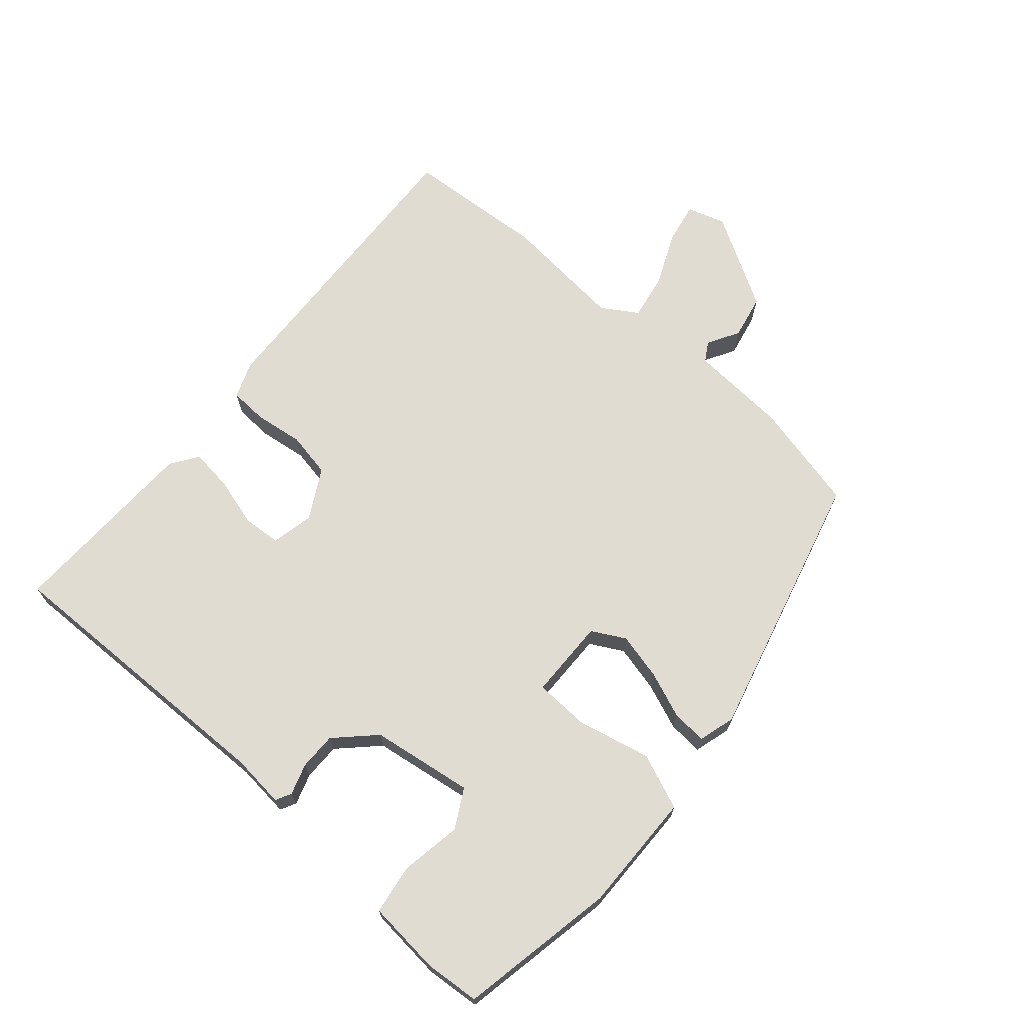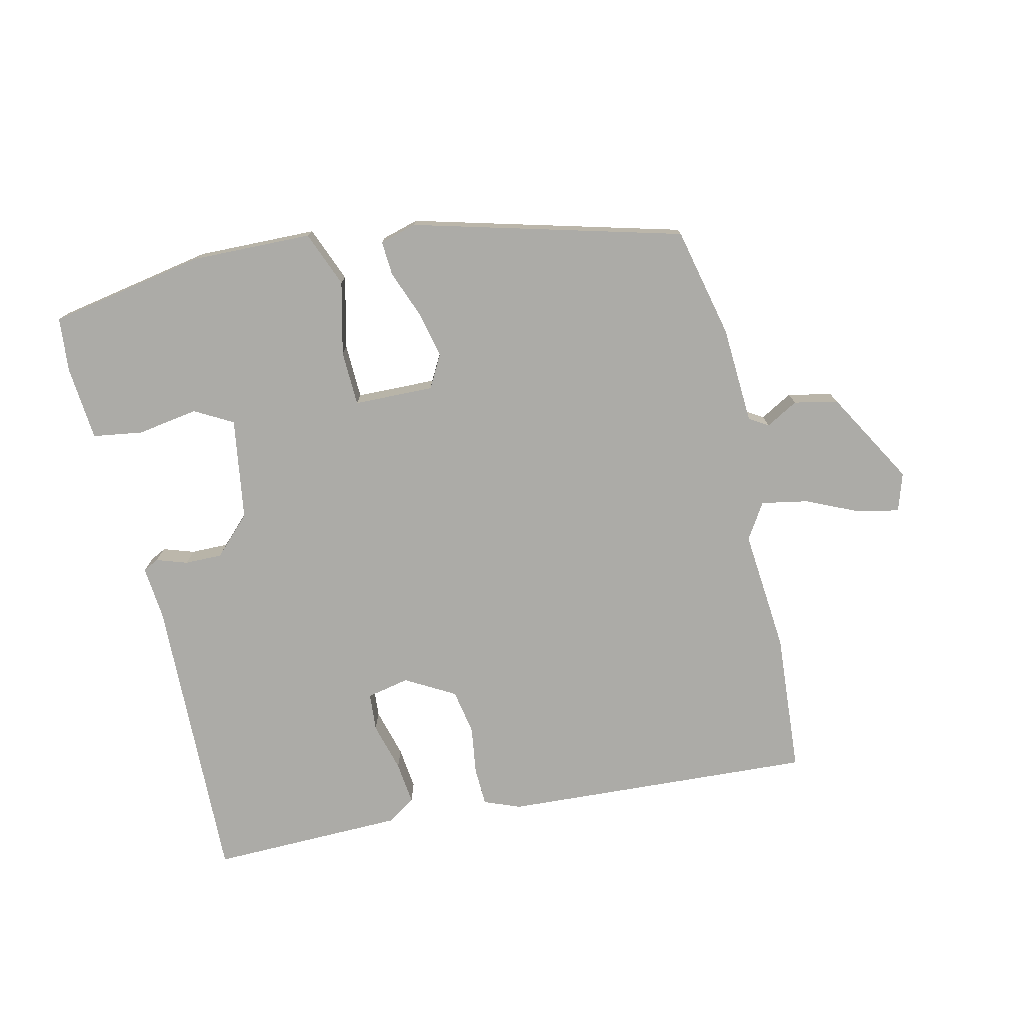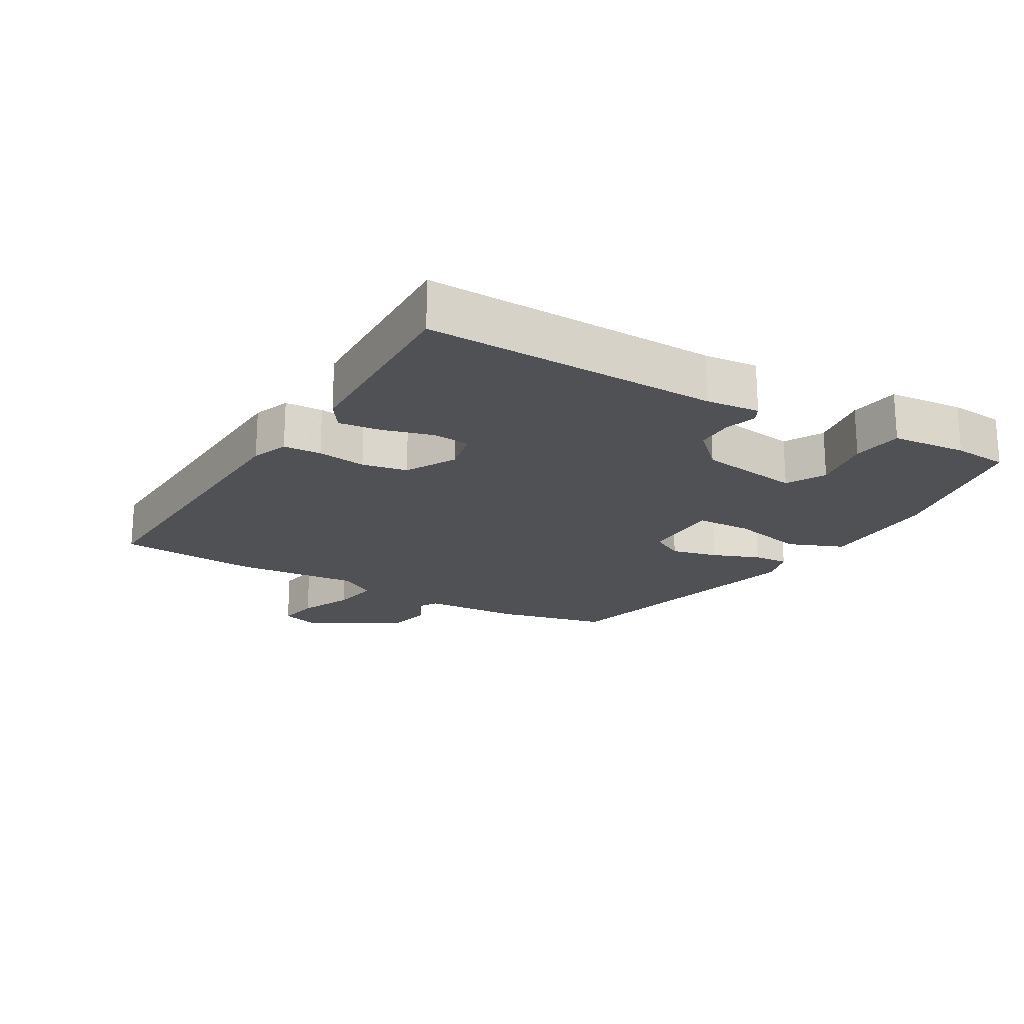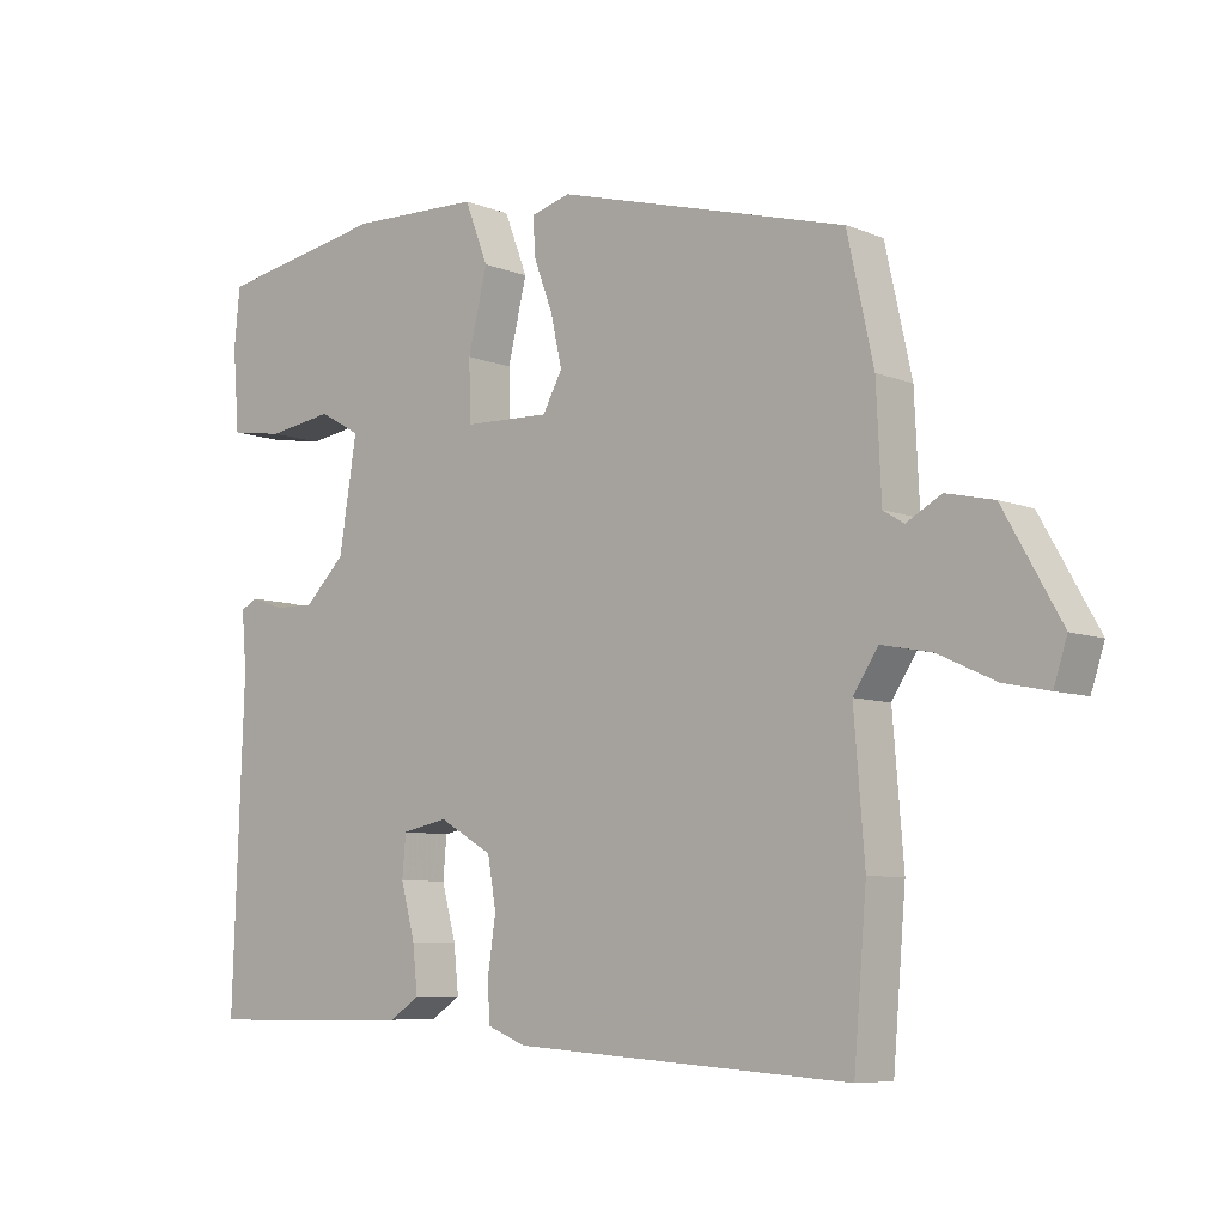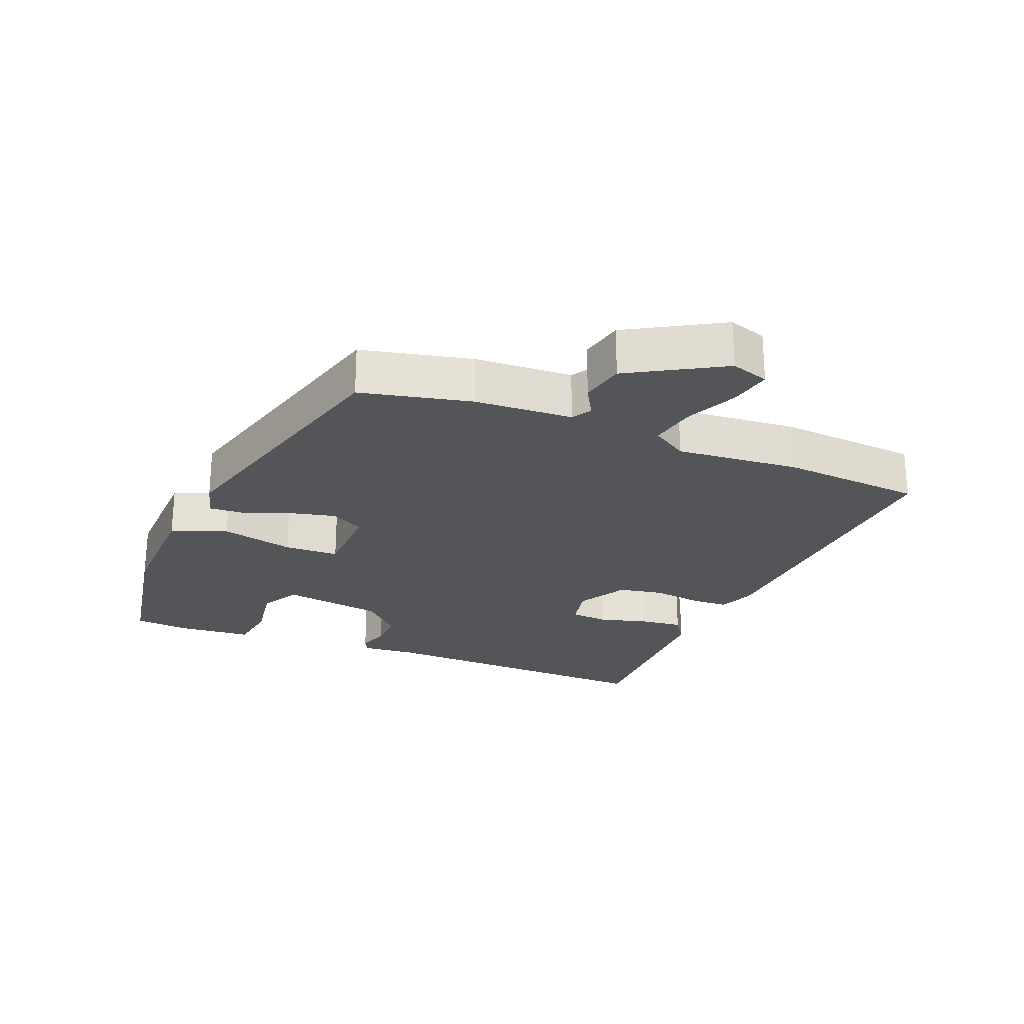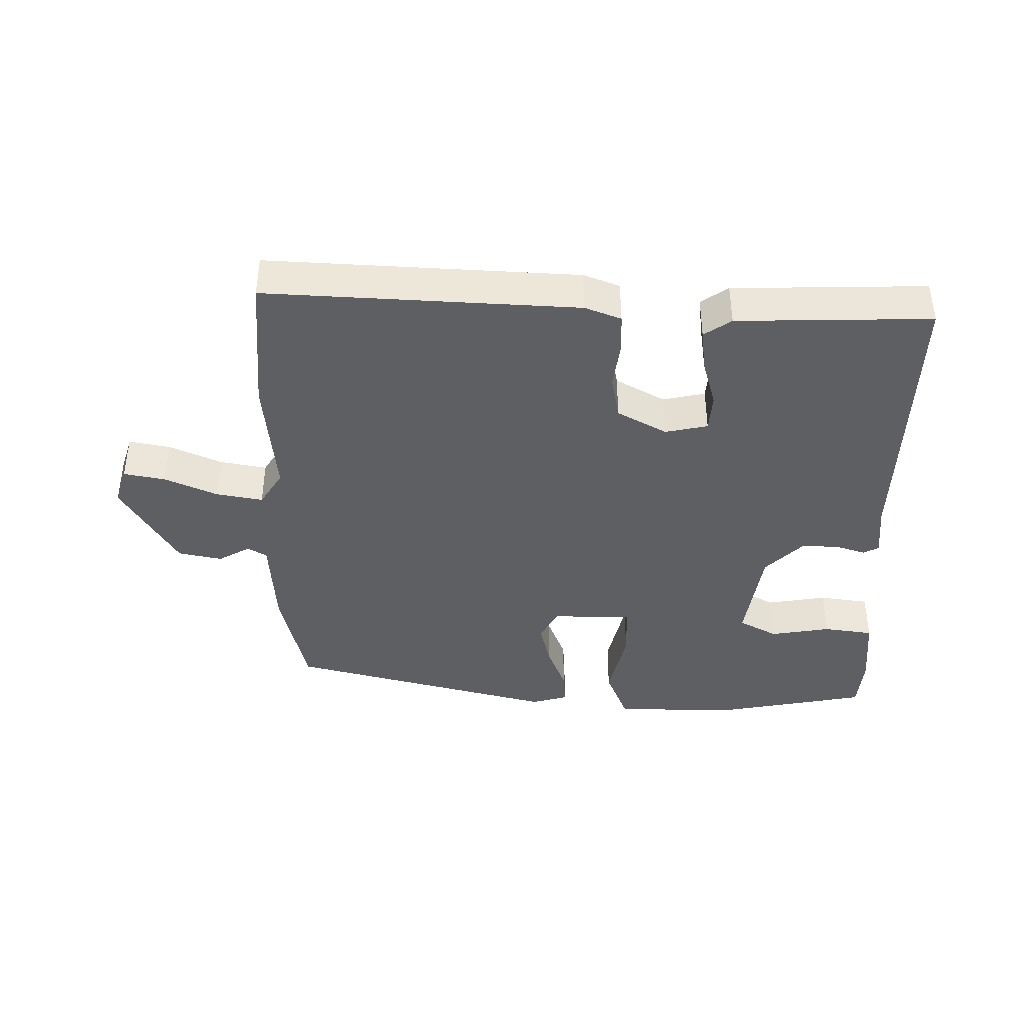
<metadata>
{"format":"obj","ext":"obj","renderer":"f3d","projection":"perspective","resolution":1024,"background":"white","views":[{"elev":69.1,"azim":-48.2,"up":"+Y"},{"elev":-76.2,"azim":13.5,"up":"+Y"},{"elev":-20.2,"azim":-119.3,"up":"+Y"},{"elev":-7.5,"azim":41.6,"up":"+Z"},{"elev":-24.6,"azim":68.3,"up":"+Y"},{"elev":-40.4,"azim":-179.8,"up":"+Y"}]}
</metadata>
<code>
v -0.492 0.07 -0.47
v -0.476 0.07 -0.023
v -0.483 0.07 0.059
v -0.459 0.07 0.071
v -0.412 0.07 0.055
v -0.355 0.07 0.054
v -0.298 0.07 0.11
v -0.273 0.07 0.265
v -0.331 0.07 0.298
v -0.424 0.07 0.284
v -0.5 0.07 0.296
v -0.509 0.07 0.41
v -0.501 0.07 0.493
v -0.261 0.07 0.535
v -0.078 0.07 0.529
v -0.045 0.07 0.444
v -0.072 0.07 0.333
v -0.07 0.07 0.249
v 0.052 0.07 0.245
v 0.08 0.07 0.295
v 0.064 0.07 0.366
v 0.037 0.07 0.438
v 0.034 0.07 0.491
v 0.09 0.07 0.506
v 0.499 0.07 0.393
v 0.536 0.07 0.224
v 0.543 0.07 0.075
v 0.572 0.07 0.057
v 0.621 0.07 0.084
v 0.688 0.07 0.069
v 0.769 0.07 -0.074
v 0.75 0.07 -0.132
v 0.687 0.07 -0.119
v 0.607 0.07 -0.082
v 0.536 0.07 -0.068
v 0.501 0.07 -0.122
v 0.516 0.07 -0.31
v 0.498 0.07 -0.525
v 0.023 0.07 -0.494
v -0.032 0.07 -0.472
v -0.034 0.07 -0.414
v -0.023 0.07 -0.34
v -0.035 0.07 -0.271
v -0.11 0.07 -0.228
v -0.175 0.07 -0.241
v -0.18 0.07 -0.299
v -0.16 0.07 -0.374
v -0.153 0.07 -0.439
v -0.195 0.07 -0.467
v -0.492 0 -0.47
v -0.476 0 -0.023
v -0.483 0 0.059
v -0.459 0 0.071
v -0.412 0 0.055
v -0.355 0 0.054
v -0.298 0 0.11
v -0.273 0 0.265
v -0.331 0 0.298
v -0.424 0 0.284
v -0.5 0 0.296
v -0.509 0 0.41
v -0.501 0 0.493
v -0.261 0 0.535
v -0.078 0 0.529
v -0.045 0 0.444
v -0.072 0 0.333
v -0.07 0 0.249
v 0.052 0 0.245
v 0.08 0 0.295
v 0.064 0 0.366
v 0.037 0 0.438
v 0.034 0 0.491
v 0.09 0 0.506
v 0.499 0 0.393
v 0.536 0 0.224
v 0.543 0 0.075
v 0.572 0 0.057
v 0.621 0 0.084
v 0.688 0 0.069
v 0.769 0 -0.074
v 0.75 0 -0.132
v 0.687 0 -0.119
v 0.607 0 -0.082
v 0.536 0 -0.068
v 0.501 0 -0.122
v 0.516 0 -0.31
v 0.498 0 -0.525
v 0.023 0 -0.494
v -0.032 0 -0.472
v -0.034 0 -0.414
v -0.023 0 -0.34
v -0.035 0 -0.271
v -0.11 0 -0.228
v -0.175 0 -0.241
v -0.18 0 -0.299
v -0.16 0 -0.374
v -0.153 0 -0.439
v -0.195 0 -0.467
f 46 47 48 49
f 45 46 49 1
f 39 40 41 42
f 39 42 43
f 36 37 38 39
f 35 36 39 43
f 31 32 33 34
f 31 34 35
f 28 29 30 31
f 27 28 31 35
f 21 22 23 24
f 20 21 24 25
f 19 20 25 26
f 14 15 16 17
f 14 17 18
f 13 14 18
f 12 13 18
f 9 10 11 12
f 8 9 12 18
f 7 8 18
f 6 7 18 19
f 2 3 4 5
f 45 1 2 5
f 44 45 5 6
f 27 35 43 44
f 26 27 44
f 6 19 26 44
f 98 97 96 95
f 50 98 95 94
f 91 90 89 88
f 92 91 88
f 88 87 86 85
f 92 88 85 84
f 83 82 81 80
f 84 83 80
f 80 79 78 77
f 84 80 77 76
f 73 72 71 70
f 74 73 70 69
f 75 74 69 68
f 66 65 64 63
f 67 66 63
f 67 63 62
f 67 62 61
f 61 60 59 58
f 67 61 58 57
f 67 57 56
f 68 67 56 55
f 54 53 52 51
f 54 51 50 94
f 55 54 94 93
f 93 92 84 76
f 93 76 75
f 93 75 68 55
f 1 50 51 2
f 2 51 52 3
f 3 52 53 4
f 4 53 54 5
f 5 54 55 6
f 6 55 56 7
f 7 56 57 8
f 8 57 58 9
f 9 58 59 10
f 10 59 60 11
f 11 60 61 12
f 12 61 62 13
f 13 62 63 14
f 14 63 64 15
f 15 64 65 16
f 16 65 66 17
f 17 66 67 18
f 18 67 68 19
f 19 68 69 20
f 20 69 70 21
f 21 70 71 22
f 22 71 72 23
f 23 72 73 24
f 24 73 74 25
f 25 74 75 26
f 26 75 76 27
f 27 76 77 28
f 28 77 78 29
f 29 78 79 30
f 30 79 80 31
f 31 80 81 32
f 32 81 82 33
f 33 82 83 34
f 34 83 84 35
f 35 84 85 36
f 36 85 86 37
f 37 86 87 38
f 38 87 88 39
f 39 88 89 40
f 40 89 90 41
f 41 90 91 42
f 42 91 92 43
f 43 92 93 44
f 44 93 94 45
f 45 94 95 46
f 46 95 96 47
f 47 96 97 48
f 48 97 98 49
f 49 98 50 1

</code>
